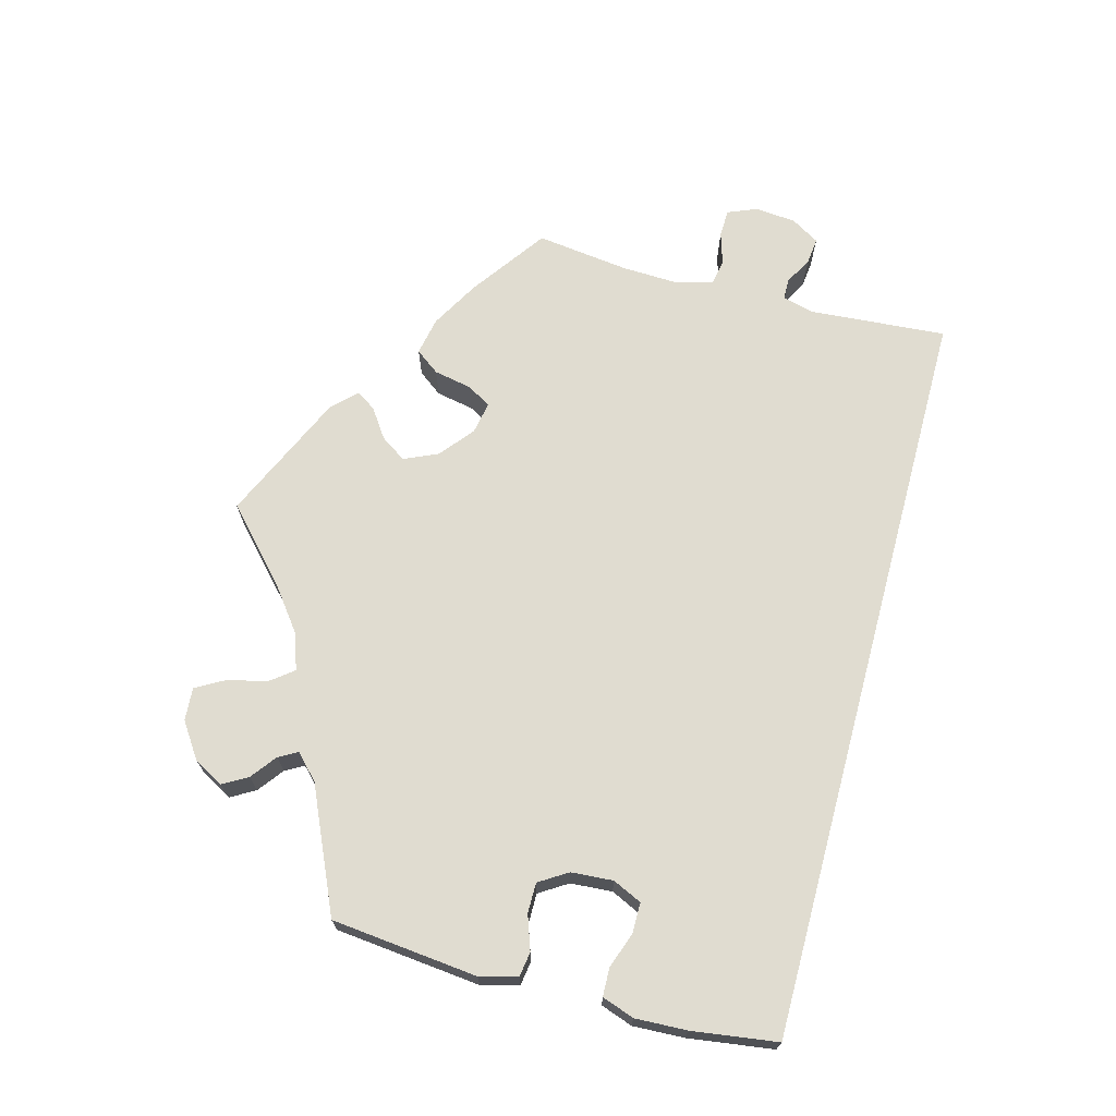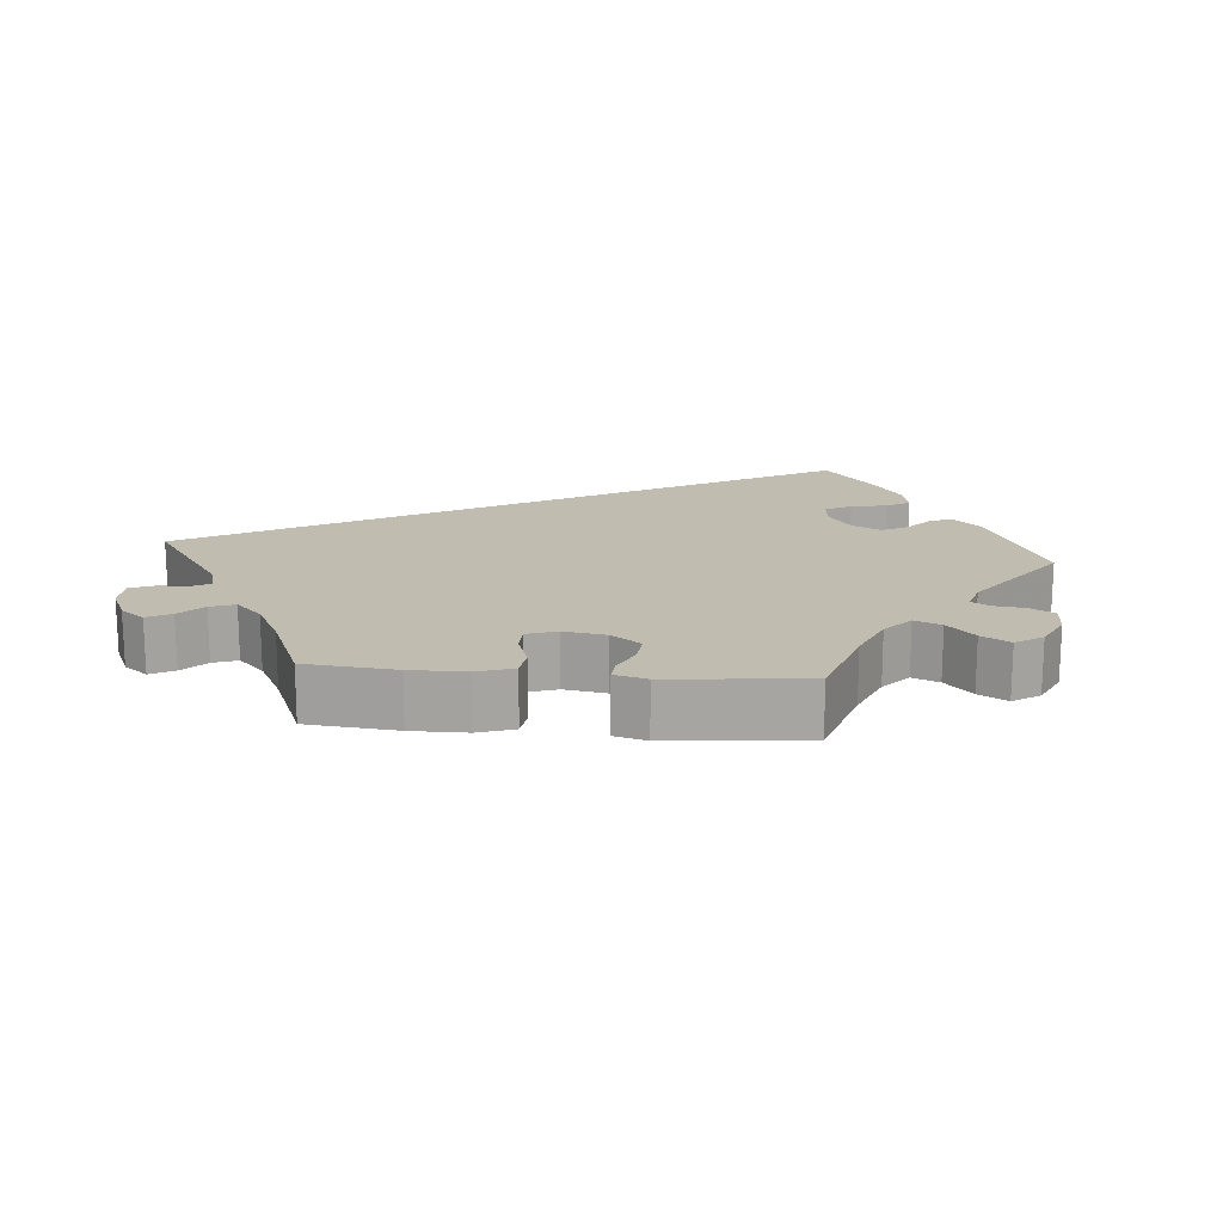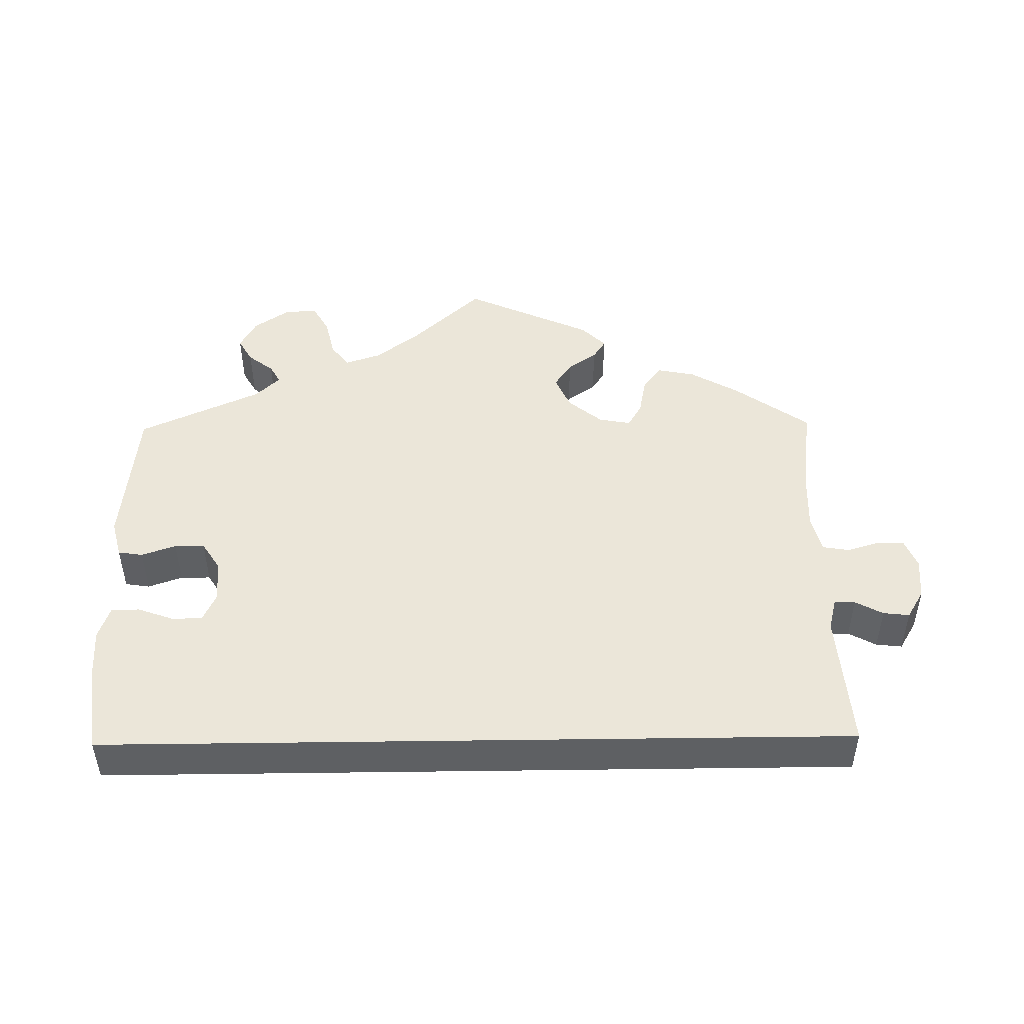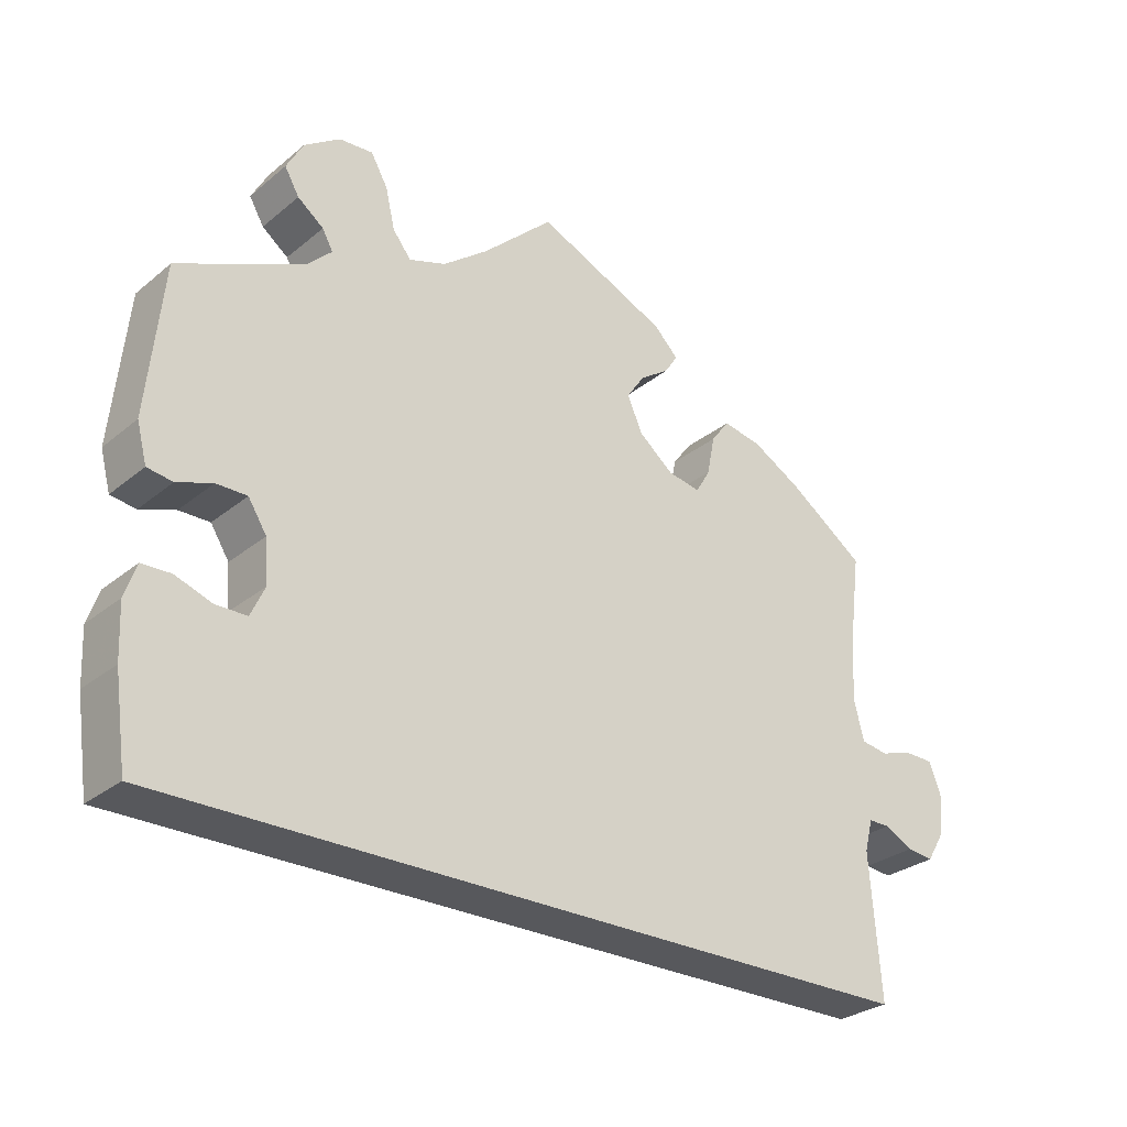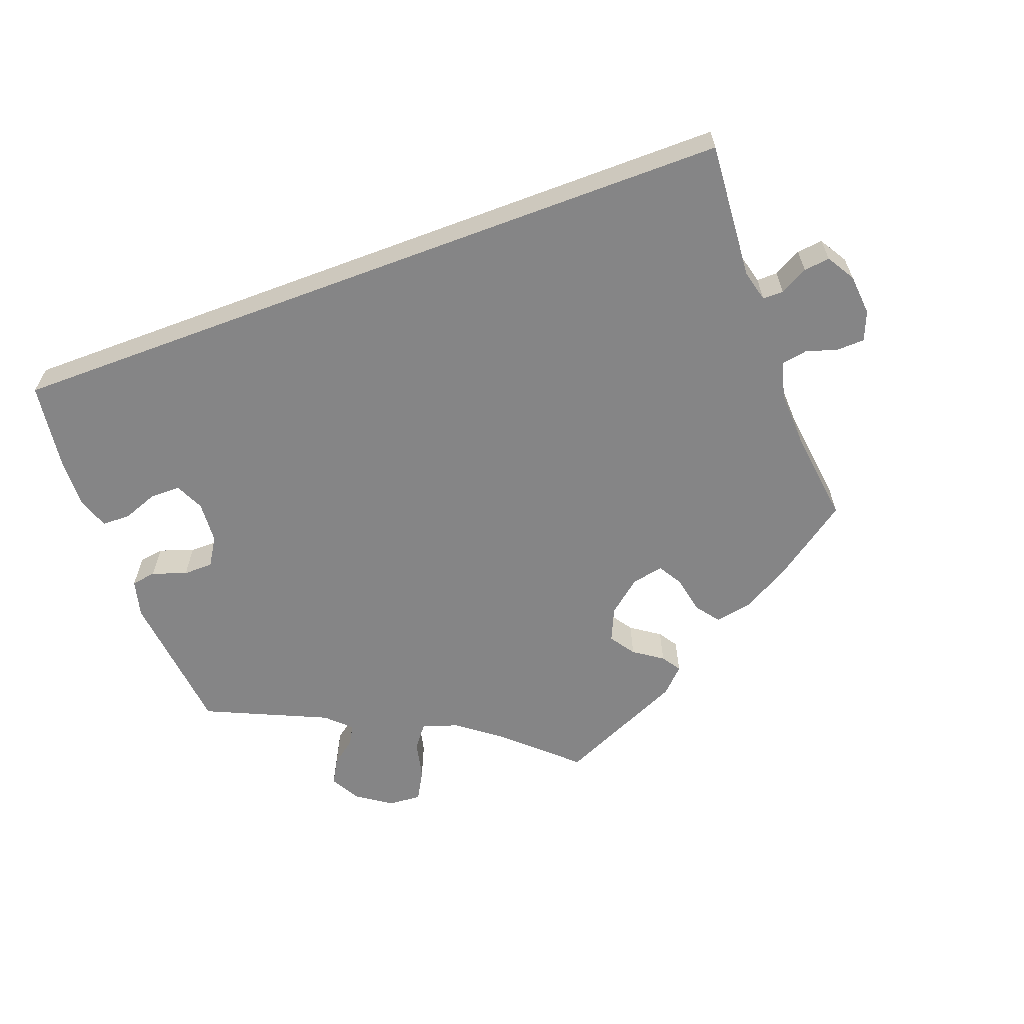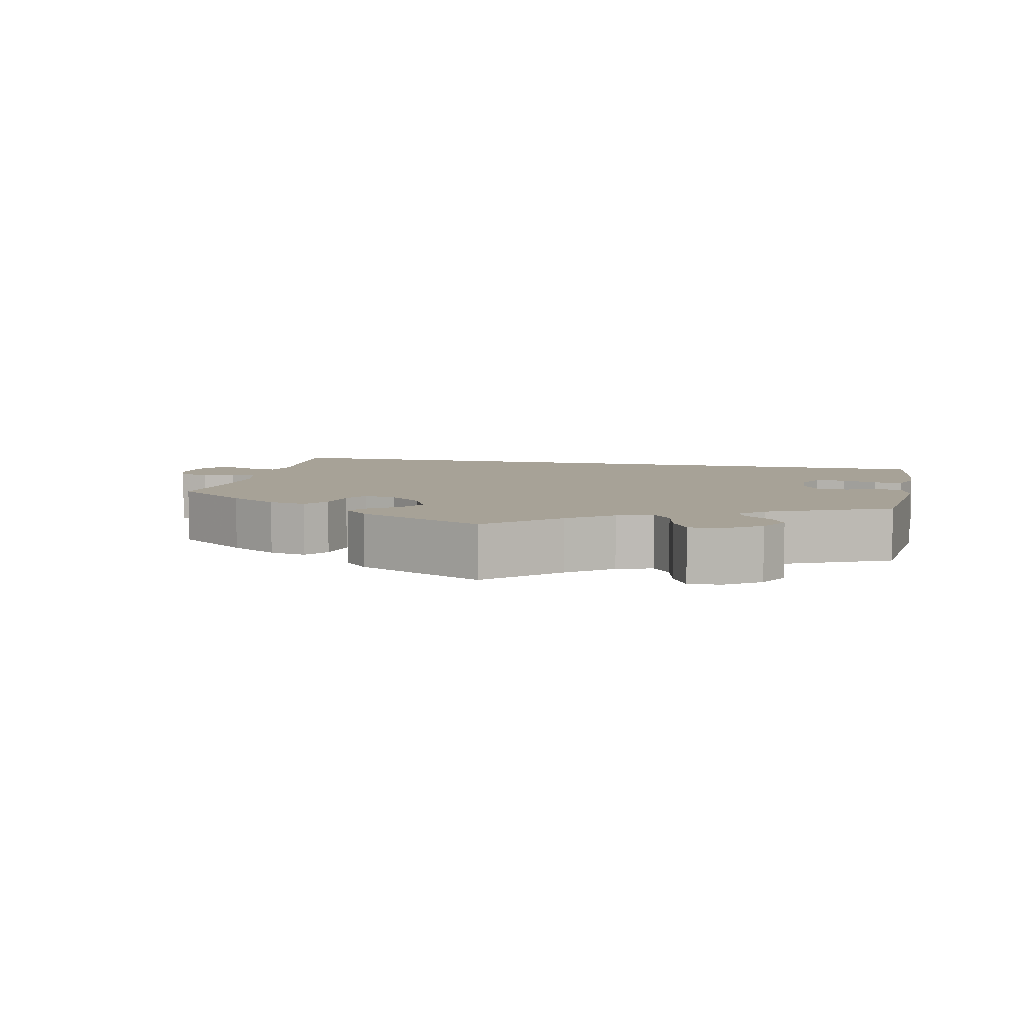
<metadata>
{"format":"obj","ext":"obj","renderer":"f3d","projection":"perspective","resolution":1024,"background":"white","views":[{"elev":69.6,"azim":105.1,"up":"+Y"},{"elev":16.5,"azim":-24.7,"up":"+Y"},{"elev":47.8,"azim":179.2,"up":"+Y"},{"elev":-28.6,"azim":140.4,"up":"+Z"},{"elev":-61.9,"azim":-159.5,"up":"+Y"},{"elev":6.6,"azim":12.6,"up":"+Y"}]}
</metadata>
<code>
v -0.401 0.07 0.36
v -0.336 0.07 0.397
v -0.285 0.07 0.407
v -0.261 0.07 0.375
v -0.251 0.07 0.324
v -0.232 0.07 0.292
v -0.189 0.07 0.3
v -0.144 0.07 0.337
v -0.124 0.07 0.382
v -0.147 0.07 0.416
v -0.186 0.07 0.443
v -0.203 0.07 0.469
v -0.171 0.07 0.501
v 0 0.07 0.578
v 0.093 0.07 0.492
v 0.152 0.07 0.447
v 0.2 0.07 0.431
v 0.224 0.07 0.462
v 0.236 0.07 0.514
v 0.258 0.07 0.553
v 0.302 0.07 0.55
v 0.349 0.07 0.518
v 0.371 0.07 0.478
v 0.352 0.07 0.445
v 0.318 0.07 0.419
v 0.304 0.07 0.394
v 0.336 0.07 0.363
v 0.5 0.07 0.289
v 0.52 0.07 0.093
v 0.507 0.07 0.043
v 0.474 0.07 0.038
v 0.428 0.07 0.054
v 0.388 0.07 0.054
v 0.364 0.07 0.016
v 0.36 0.07 -0.04
v 0.378 0.07 -0.079
v 0.419 0.07 -0.079
v 0.466 0.07 -0.062
v 0.504 0.07 -0.063
v 0.519 0.07 -0.106
v 0.516 0.07 -0.175
v 0.5 0.07 -0.289
v -0.501 0.07 -0.289
v -0.487 0.07 -0.105
v -0.498 0.07 -0.063
v -0.526 0.07 -0.063
v -0.563 0.07 -0.083
v -0.598 0.07 -0.087
v -0.621 0.07 -0.049
v -0.626 0.07 0.006
v -0.61 0.07 0.045
v -0.573 0.07 0.046
v -0.53 0.07 0.033
v -0.495 0.07 0.039
v -0.482 0.07 0.089
v -0.485 0.07 0.164
v -0.501 0.07 0.289
v -0.401 0 0.36
v -0.336 0 0.397
v -0.285 0 0.407
v -0.261 0 0.375
v -0.251 0 0.324
v -0.232 0 0.292
v -0.189 0 0.3
v -0.144 0 0.337
v -0.124 0 0.382
v -0.147 0 0.416
v -0.186 0 0.443
v -0.203 0 0.469
v -0.171 0 0.501
v 0 0 0.578
v 0.093 0 0.492
v 0.152 0 0.447
v 0.2 0 0.431
v 0.224 0 0.462
v 0.236 0 0.514
v 0.258 0 0.553
v 0.302 0 0.55
v 0.349 0 0.518
v 0.371 0 0.478
v 0.352 0 0.445
v 0.318 0 0.419
v 0.304 0 0.394
v 0.336 0 0.363
v 0.5 0 0.289
v 0.52 0 0.093
v 0.507 0 0.043
v 0.474 0 0.038
v 0.428 0 0.054
v 0.388 0 0.054
v 0.364 0 0.016
v 0.36 0 -0.04
v 0.378 0 -0.079
v 0.419 0 -0.079
v 0.466 0 -0.062
v 0.504 0 -0.063
v 0.519 0 -0.106
v 0.516 0 -0.175
v 0.5 0 -0.289
v -0.501 0 -0.289
v -0.487 0 -0.105
v -0.498 0 -0.063
v -0.526 0 -0.063
v -0.563 0 -0.083
v -0.598 0 -0.087
v -0.621 0 -0.049
v -0.626 0 0.006
v -0.61 0 0.045
v -0.573 0 0.046
v -0.53 0 0.033
v -0.495 0 0.039
v -0.482 0 0.089
v -0.485 0 0.164
v -0.501 0 0.289
f 56 57 1 2
f 55 56 2 3
f 54 55 3 4
f 50 51 52 53
f 50 53 54
f 49 50 54
f 46 47 48 49
f 45 46 49 54
f 44 45 54 4
f 37 38 39 40
f 36 37 40 41
f 29 30 31 32
f 27 28 29 32
f 26 27 32 33
f 22 23 24 25
f 22 25 26
f 21 22 26
f 18 19 20 21
f 17 18 21 26
f 16 17 26 33
f 12 13 14 15
f 10 11 12 15
f 9 10 15 16
f 8 9 16 33
f 43 44 4 5
f 36 41 42 43
f 35 36 43
f 34 35 43
f 7 8 33 34
f 6 7 34 43
f 5 6 43
f 59 58 114 113
f 60 59 113 112
f 61 60 112 111
f 110 109 108 107
f 111 110 107
f 111 107 106
f 106 105 104 103
f 111 106 103 102
f 61 111 102 101
f 97 96 95 94
f 98 97 94 93
f 89 88 87 86
f 89 86 85 84
f 90 89 84 83
f 82 81 80 79
f 83 82 79
f 83 79 78
f 78 77 76 75
f 83 78 75 74
f 90 83 74 73
f 72 71 70 69
f 72 69 68 67
f 73 72 67 66
f 90 73 66 65
f 62 61 101 100
f 100 99 98 93
f 100 93 92
f 100 92 91
f 91 90 65 64
f 100 91 64 63
f 100 63 62
f 1 58 59 2
f 2 59 60 3
f 3 60 61 4
f 4 61 62 5
f 5 62 63 6
f 6 63 64 7
f 7 64 65 8
f 8 65 66 9
f 9 66 67 10
f 10 67 68 11
f 11 68 69 12
f 12 69 70 13
f 13 70 71 14
f 14 71 72 15
f 15 72 73 16
f 16 73 74 17
f 17 74 75 18
f 18 75 76 19
f 19 76 77 20
f 20 77 78 21
f 21 78 79 22
f 22 79 80 23
f 23 80 81 24
f 24 81 82 25
f 25 82 83 26
f 26 83 84 27
f 27 84 85 28
f 28 85 86 29
f 29 86 87 30
f 30 87 88 31
f 31 88 89 32
f 32 89 90 33
f 33 90 91 34
f 34 91 92 35
f 35 92 93 36
f 36 93 94 37
f 37 94 95 38
f 38 95 96 39
f 39 96 97 40
f 40 97 98 41
f 41 98 99 42
f 42 99 100 43
f 43 100 101 44
f 44 101 102 45
f 45 102 103 46
f 46 103 104 47
f 47 104 105 48
f 48 105 106 49
f 49 106 107 50
f 50 107 108 51
f 51 108 109 52
f 52 109 110 53
f 53 110 111 54
f 54 111 112 55
f 55 112 113 56
f 56 113 114 57
f 57 114 58 1

</code>
